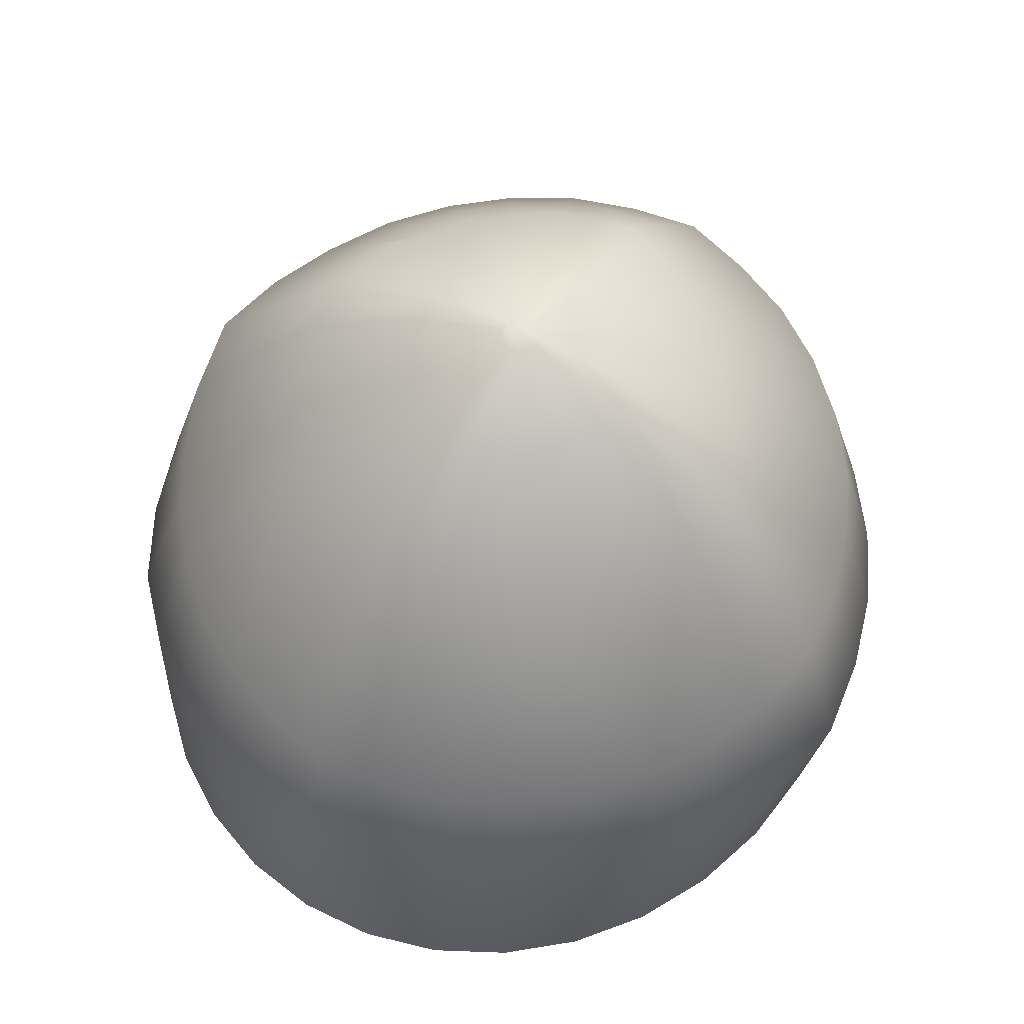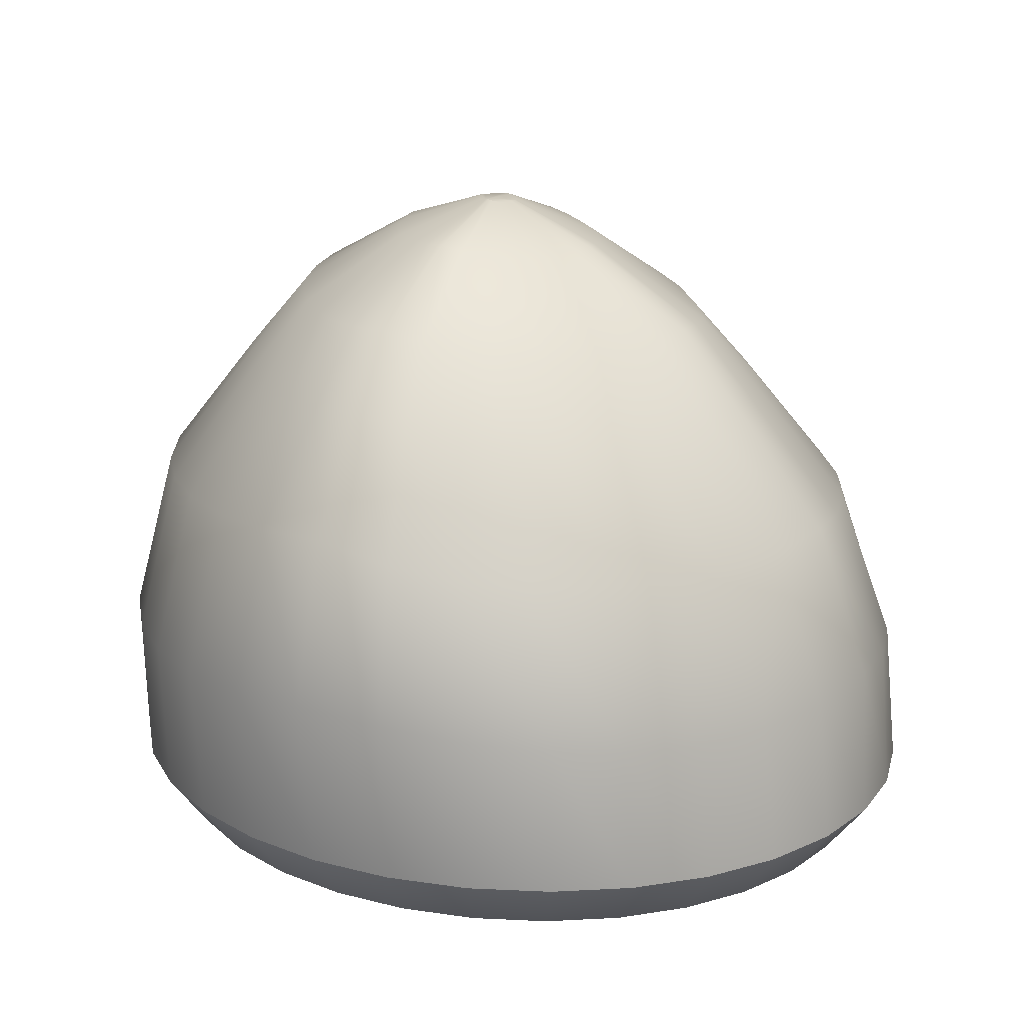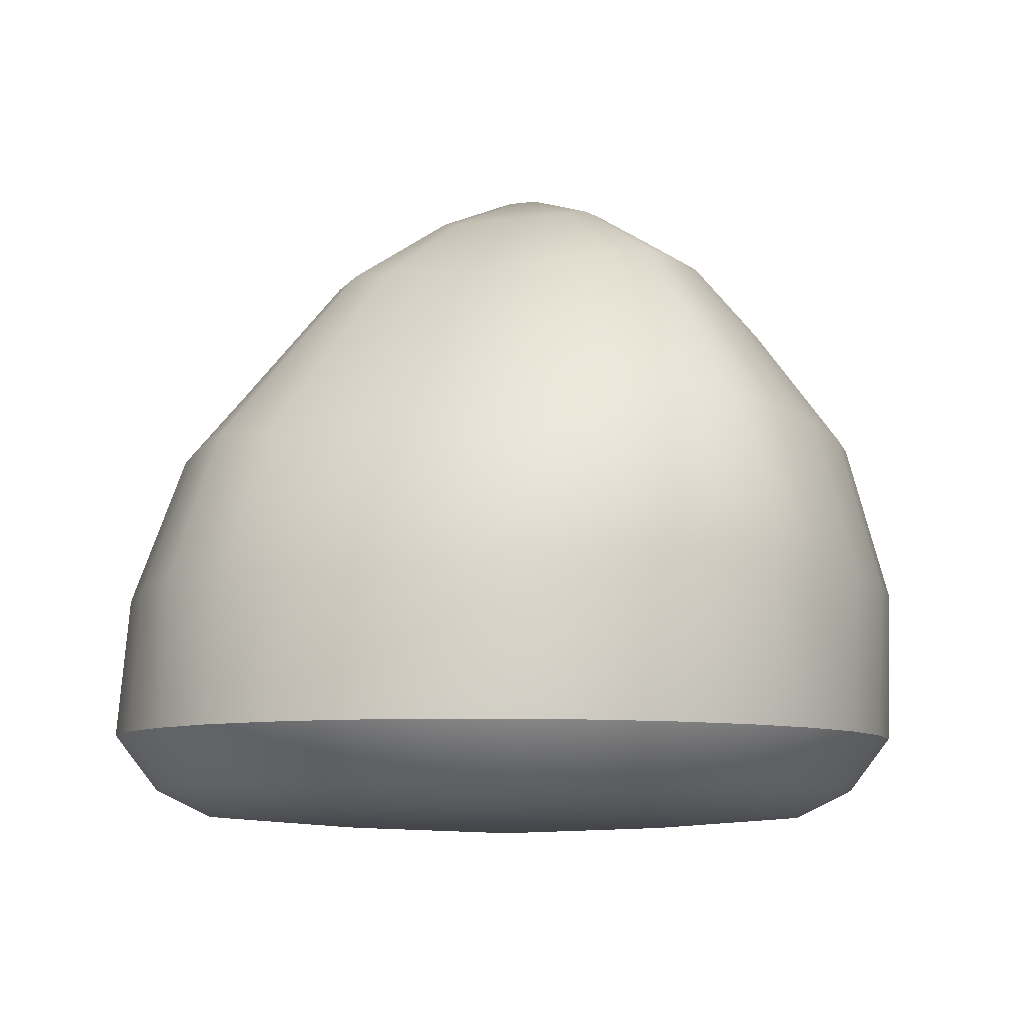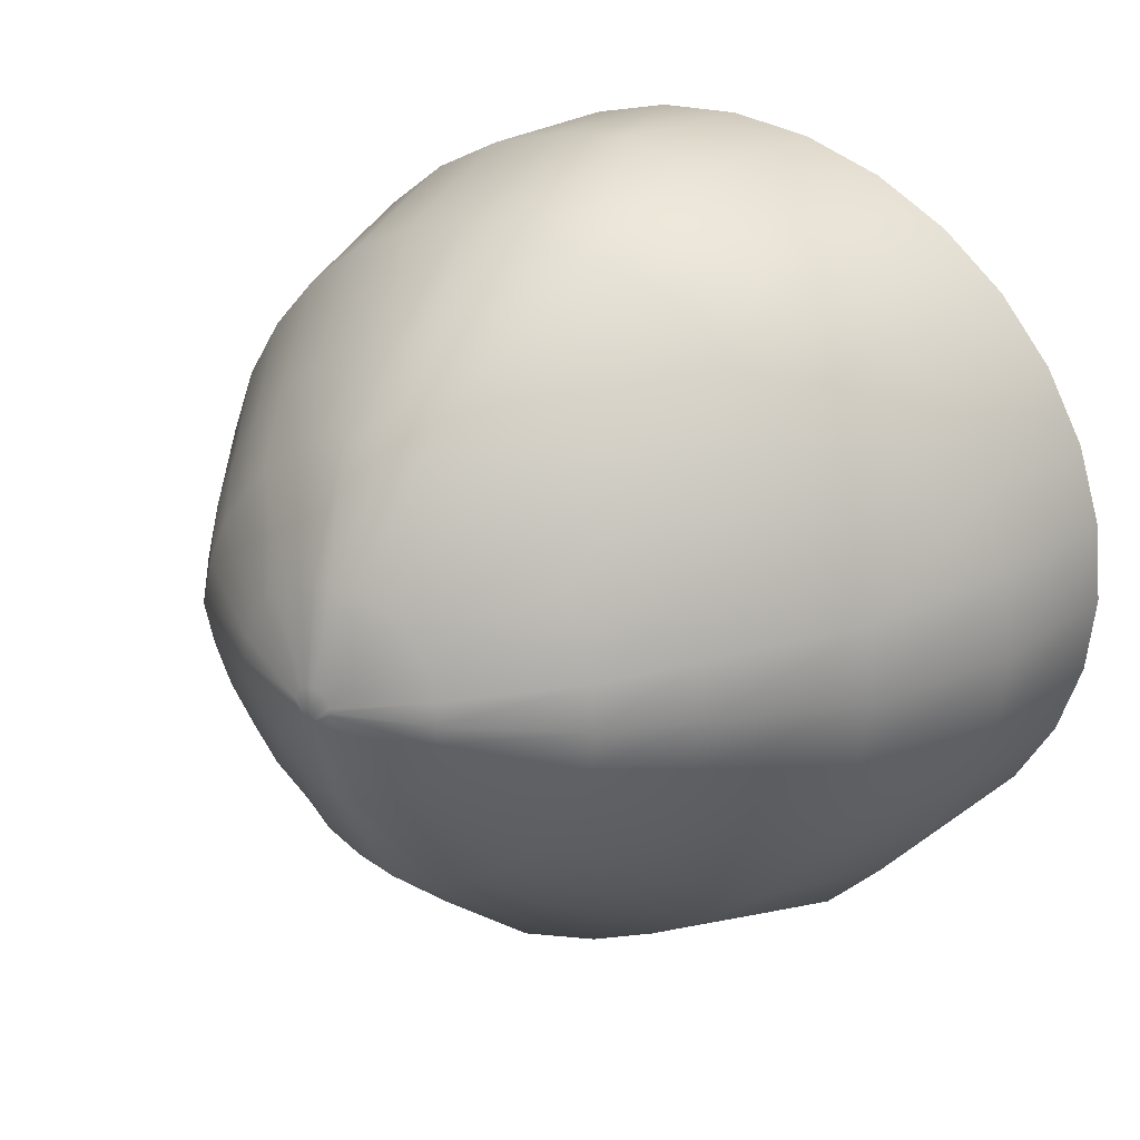
<metadata>
{"format":"obj","ext":"obj","renderer":"f3d","projection":"perspective","resolution":1024,"background":"white","views":[{"elev":62.7,"azim":-57.8,"up":"+Y"},{"elev":19.2,"azim":-148.6,"up":"+Y"},{"elev":-8.3,"azim":-36.8,"up":"+Y"},{"elev":26.7,"azim":-142.6,"up":"+Z"}]}
</metadata>
<code>
o slime_Sphere
v 0.03165 1.523 -0.04164
v 0.02497 1.315 -0.4833
v 0.01245 1.165 -0.6182
v -0.02173 0.9417 -0.8041
v -0.02168 0.5978 -0.8982
v 0.03981 1.522 -0.04068
v 0.1169 1.31 -0.4698
v 0.1248 1.16 -0.598
v 0.1456 0.9274 -0.7768
v 0.1647 0.5817 -0.8652
v 0.1586 0.2167 -0.8366
v 0.1405 0.0986 -0.7529
v 0.1163 0.03914 -0.6403
v 0.05298 0.01607 -0.3465
v 0.04752 1.521 -0.03817
v 0.2001 1.308 -0.4388
v 0.2267 1.162 -0.5564
v 0.3023 0.9157 -0.7221
v 0.3404 0.5624 -0.807
v 0.3319 0.2167 -0.788
v 0.2965 0.0986 -0.7092
v 0.2489 0.03914 -0.6031
v 0.1248 0.01607 -0.3264
v 0.05452 1.521 -0.03428
v 0.2588 1.305 -0.3917
v 0.3367 1.159 -0.4951
v 0.446 0.9114 -0.6462
v 0.4997 0.5526 -0.7204
v 0.4916 0.2167 -0.7092
v 0.4403 0.0986 -0.6383
v 0.3712 0.03914 -0.5428
v 0.1909 0.01607 -0.2938
v 0.06051 1.521 -0.0291
v 0.3363 1.31 -0.3304
v 0.4327 1.156 -0.4195
v 0.5711 0.9076 -0.5472
v 0.6383 0.5469 -0.6093
v 0.6316 0.2167 -0.6031
v 0.5663 0.0986 -0.5428
v 0.4783 0.03914 -0.4616
v 0.2489 0.01607 -0.2498
v 0.06522 1.521 -0.02283
v 0.3992 1.309 -0.2596
v 0.5126 1.155 -0.3295
v 0.6752 0.9064 -0.4299
v 0.7543 0.5469 -0.4787
v 0.7465 0.2167 -0.4739
v 0.6697 0.0986 -0.4265
v 0.5663 0.03914 -0.3627
v 0.2965 0.01607 -0.1963
v 0.0694 1.522 -0.01568
v 0.4495 1.316 -0.1801
v 0.574 1.156 -0.2277
v 0.7556 0.908 -0.2972
v 0.8454 0.5526 -0.3316
v 0.8319 0.2167 -0.3264
v 0.7465 0.0986 -0.2938
v 0.6316 0.03914 -0.2498
v 0.3319 0.01607 -0.1352
v 0.07205 1.522 -0.007918
v 0.4825 1.323 -0.09246
v 0.6177 1.164 -0.1173
v 0.8079 0.9101 -0.1523
v 0.9062 0.5624 -0.1704
v 0.8844 0.2167 -0.1664
v 0.7938 0.0986 -0.1497
v 0.6718 0.03914 -0.1273
v 0.3537 0.01607 -0.06891
v 0.07311 1.524 0.000181
v 0.4968 1.334 0.000148
v 0.638 1.172 7.2e-05
v 0.8348 0.9188 6.5e-05
v 0.9338 0.5817 1.8e-05
v 0.9022 0.2167 1.8e-05
v 0.8098 0.0986 1.8e-05
v 0.6854 0.03914 1.8e-05
v 0.361 0.01607 1.8e-05
v 0.07205 1.522 0.00828
v 0.4823 1.322 0.09273
v 0.6169 1.159 0.1174
v 0.8059 0.9021 0.152
v 0.9062 0.5624 0.1704
v 0.8844 0.2167 0.1664
v 0.7938 0.0986 0.1498
v 0.6718 0.03914 0.1274
v 0.3537 0.01607 0.06895
v 0.0694 1.522 0.01604
v 0.4492 1.311 0.1802
v 0.5731 1.148 0.2275
v 0.7534 0.8968 0.2965
v 0.8454 0.5526 0.3316
v 0.8319 0.2167 0.3264
v 0.7465 0.0986 0.2938
v 0.6316 0.03914 0.2498
v 0.3319 0.01607 0.1352
v 0.06522 1.521 0.02319
v 0.3987 1.3 0.2596
v 0.5116 1.145 0.3291
v 0.673 0.893 0.4286
v 0.7543 0.5469 0.4787
v 0.7465 0.2167 0.4739
v 0.6697 0.0986 0.4265
v 0.5663 0.03914 0.3627
v 0.2965 0.01607 0.1963
v 0.06051 1.521 0.02947
v 0.3358 1.3 0.3303
v 0.4318 1.145 0.4188
v 0.5691 0.893 0.5455
v 0.6383 0.5469 0.6093
v 0.6316 0.2167 0.6032
v 0.5663 0.0986 0.5428
v 0.4783 0.03914 0.4616
v 0.2489 0.01607 0.2498
v 0.05452 1.521 0.03464
v 0.2585 1.295 0.3915
v 0.336 1.148 0.4943
v 0.4444 0.8968 0.6441
v 0.4997 0.5526 0.7204
v 0.4916 0.2167 0.7092
v 0.4403 0.0986 0.6383
v 0.3712 0.03914 0.5428
v 0.1909 0.01607 0.2938
v -0.02168 0.001931 1.8e-05
v 0.04752 1.521 0.03854
v 0.1998 1.299 0.4386
v 0.2264 1.153 0.5555
v 0.3012 0.9021 0.7198
v 0.3404 0.5624 0.807
v 0.3319 0.2167 0.7881
v 0.2965 0.0986 0.7092
v 0.2489 0.03914 0.6032
v 0.1248 0.01607 0.3264
v 0.03981 1.522 0.04104
v 0.1168 1.305 0.4697
v 0.1238 1.152 0.5972
v 0.1452 0.9158 0.7745
v 0.1647 0.5817 0.8652
v 0.1586 0.2167 0.8366
v 0.1405 0.0986 0.7529
v 0.1163 0.03914 0.6403
v 0.05298 0.01607 0.3465
v 0.03165 1.523 0.042
v 0.02499 1.313 0.4835
v 0.01213 1.159 0.6176
v -0.0217 0.9333 0.8022
v -0.02168 0.5978 0.8983
v -0.02168 0.2167 0.853
v -0.02168 0.0986 0.7677
v -0.02168 0.03914 0.6529
v -0.02168 0.01607 0.3533
v 0.02346 1.521 0.04104
v -0.0684 1.295 0.4697
v -0.1063 1.139 0.5972
v -0.1779 0.9025 0.7745
v -0.2081 0.5817 0.8652
v -0.2019 0.2167 0.8366
v -0.1839 0.0986 0.7529
v -0.1596 0.03914 0.6403
v -0.09634 0.01607 0.3465
v 0.01564 1.519 0.03854
v -0.1572 1.279 0.4386
v -0.2184 1.121 0.5555
v -0.3116 0.8781 0.7198
v -0.3837 0.5624 0.807
v -0.3752 0.2167 0.7881
v -0.3399 0.0986 0.7092
v -0.2923 0.03914 0.6032
v -0.1681 0.01607 0.3264
v 0.008463 1.518 0.03464
v -0.2377 1.264 0.3915
v -0.3183 1.106 0.4943
v -0.4425 0.8653 0.6441
v -0.54 0.5471 0.7204
v -0.535 0.2167 0.7092
v -0.4836 0.0986 0.6383
v -0.4145 0.03914 0.5428
v -0.2343 0.01607 0.2938
v 0.002207 1.518 0.02947
v -0.3067 1.25 0.3303
v -0.4068 1.098 0.4188
v -0.5577 0.8555 0.5455
v -0.651 0.5263 0.6093
v -0.675 0.2167 0.6032
v -0.6096 0.0986 0.5428
v -0.5217 0.03914 0.4616
v -0.2923 0.01607 0.2498
v -0.002867 1.518 0.02319
v -0.3646 1.247 0.2596
v -0.4799 1.094 0.3291
v -0.6535 0.8502 0.4286
v -0.7545 0.518 0.4787
v -0.7899 0.2167 0.4739
v -0.713 0.0986 0.4265
v -0.6096 0.03914 0.3627
v -0.3399 0.01607 0.1963
v -0.006551 1.517 0.01604
v -0.4103 1.254 0.1802
v -0.5353 1.093 0.2275
v -0.7268 0.8493 0.2965
v -0.8418 0.5216 0.3316
v -0.8752 0.2167 0.3264
v -0.7899 0.0986 0.2938
v -0.675 0.03914 0.2498
v -0.3752 0.01607 0.1352
v -0.009128 1.518 0.00828
v -0.4389 1.262 0.09273
v -0.5734 1.099 0.1174
v -0.7775 0.8536 0.152
v -0.8998 0.5295 0.1704
v -0.9278 0.2167 0.1664
v -0.8372 0.0986 0.1498
v -0.7152 0.03914 0.1274
v -0.397 0.01607 0.06895
v -0.01016 1.519 0.000181
v -0.4534 1.274 0.000148
v -0.5941 1.111 6.5e-05
v -0.8052 0.8673 4.5e-05
v -0.927 0.5486 1.8e-05
v -0.9456 0.2167 1.8e-05
v -0.8531 0.0986 1.8e-05
v -0.7288 0.03914 1.8e-05
v -0.4044 0.01607 1.8e-05
v -0.009128 1.518 -0.007918
v -0.4389 1.262 -0.09243
v -0.5734 1.099 -0.1172
v -0.7775 0.8536 -0.1519
v -0.8998 0.5295 -0.1704
v -0.9278 0.2167 -0.1664
v -0.8372 0.0986 -0.1497
v -0.7152 0.03914 -0.1273
v -0.397 0.01607 -0.06891
v -0.006551 1.517 -0.01568
v -0.4103 1.254 -0.18
v -0.5353 1.093 -0.2274
v -0.7268 0.8493 -0.2964
v -0.8418 0.5216 -0.3316
v -0.8752 0.2167 -0.3264
v -0.7899 0.0986 -0.2938
v -0.675 0.03914 -0.2498
v -0.3752 0.01607 -0.1352
v -0.002867 1.518 -0.02283
v -0.3646 1.247 -0.2593
v -0.4799 1.094 -0.3289
v -0.6535 0.8503 -0.4285
v -0.7545 0.518 -0.4787
v -0.7899 0.2167 -0.4739
v -0.713 0.0986 -0.4265
v -0.6096 0.03914 -0.3627
v -0.3399 0.01607 -0.1963
v 0.002207 1.518 -0.0291
v -0.3067 1.251 -0.33
v -0.4068 1.098 -0.4187
v -0.5577 0.8555 -0.5454
v -0.651 0.5263 -0.6093
v -0.675 0.2167 -0.6031
v -0.6096 0.0986 -0.5428
v -0.5217 0.03914 -0.4616
v -0.2923 0.01607 -0.2498
v 0.008463 1.518 -0.03428
v -0.2377 1.264 -0.3912
v -0.3183 1.106 -0.4942
v -0.4425 0.8654 -0.644
v -0.5401 0.5471 -0.7204
v -0.535 0.2167 -0.7092
v -0.4836 0.0986 -0.6383
v -0.4145 0.03914 -0.5428
v -0.2343 0.01607 -0.2938
v 0.01564 1.519 -0.03817
v -0.1572 1.279 -0.4383
v -0.2184 1.121 -0.5554
v -0.3116 0.8781 -0.7197
v -0.3837 0.5624 -0.807
v -0.3752 0.2167 -0.788
v -0.3399 0.0986 -0.7092
v -0.2923 0.03914 -0.6031
v -0.1681 0.01607 -0.3264
v 0.02346 1.521 -0.04068
v -0.0684 1.295 -0.4694
v -0.1063 1.14 -0.5972
v -0.1779 0.9043 -0.7753
v -0.2081 0.5817 -0.8652
v -0.2019 0.2167 -0.8366
v -0.1839 0.0986 -0.7529
v -0.1596 0.03914 -0.6403
v -0.09634 0.01607 -0.3465
v -0.02168 0.2167 -0.853
v -0.02168 0.0986 -0.7676
v -0.02168 0.03914 -0.6528
v -0.02168 0.01607 -0.3533
v 0.03137 1.456 -0.2375
v 0.07738 1.451 -0.2317
v 0.1204 1.446 -0.2172
v 0.1572 1.445 -0.1948
v 0.1923 1.447 -0.1652
v 0.2203 1.449 -0.1297
v 0.2443 1.45 -0.08954
v 0.2597 1.454 -0.04571
v 0.266 1.461 0.000176
v 0.2596 1.454 0.04606
v 0.2442 1.45 0.08987
v 0.2202 1.447 0.1301
v 0.1923 1.445 0.1655
v 0.1571 1.444 0.1951
v 0.1204 1.445 0.2175
v 0.07737 1.45 0.232
v 0.03137 1.455 0.2378
v -0.01499 1.446 0.232
v -0.05922 1.436 0.2175
v -0.09969 1.43 0.1951
v -0.1348 1.426 0.1655
v -0.1635 1.424 0.1301
v -0.1849 1.425 0.08987
v -0.1994 1.429 0.04606
v -0.2056 1.436 0.000176
v -0.1994 1.429 -0.04571
v -0.1849 1.425 -0.08952
v -0.1635 1.424 -0.1297
v -0.1348 1.426 -0.1651
v -0.09969 1.43 -0.1947
v -0.05922 1.436 -0.2171
v -0.01499 1.446 -0.2317
f 11 10 19 20
f 291 6 15 292
f 287 286 11 12
f 8 7 16 17
f 288 287 12 13
f 14 13 22 23
f 4 3 8 9
f 9 18 19 10
f 123 23 32
f 19 18 27 28
f 20 19 28 29
f 292 15 24 293
f 12 11 20 21
f 17 16 25 26
f 13 12 21 22
f 23 22 31 32
f 9 8 17 18
f 26 25 34 35
f 22 21 30 31
f 32 31 40 41
f 18 17 26 27
f 27 36 37 28
f 32 41 123
f 29 28 37 38
f 293 24 33 294
f 21 20 29 30
f 37 36 45 46
f 123 41 50
f 38 37 46 47
f 294 33 42 295
f 30 29 38 39
f 34 43 44 35
f 31 30 39 40
f 41 40 49 50
f 27 26 35 36
f 40 39 48 49
f 44 43 52 53
f 50 49 58 59
f 36 35 44 45
f 46 45 54 55
f 50 59 123
f 47 46 55 56
f 295 42 51 296
f 39 38 47 48
f 123 59 68
f 56 55 64 65
f 296 51 60 297
f 48 47 56 57
f 53 52 61 62
f 49 48 57 58
f 59 58 67 68
f 45 44 53 54
f 55 54 63 64
f 68 67 76 77
f 54 53 62 63
f 64 63 72 73
f 123 68 77
f 64 73 74 65
f 297 60 69 298
f 57 56 65 66
f 62 61 70 71
f 58 57 66 67
f 298 69 78 299
f 74 73 82 83
f 66 65 74 75
f 71 70 79 80
f 67 66 75 76
f 76 85 86 77
f 63 62 71 72
f 73 72 81 82
f 123 77 86
f 72 71 80 81
f 86 85 94 95
f 82 81 90 91
f 123 86 95
f 82 91 92 83
f 299 300 88 79
f 75 74 83 84
f 80 79 88 89
f 76 75 84 85
f 92 91 100 101
f 300 87 96 301
f 84 83 92 93
f 89 88 97 98
f 85 84 93 94
f 94 103 104 95
f 81 80 89 90
f 91 90 99 100
f 123 95 104
f 104 103 112 113
f 100 99 108 109
f 123 104 113
f 101 100 109 110
f 301 302 106 97
f 93 92 101 102
f 98 97 106 107
f 94 93 102 103
f 90 89 98 99
f 302 105 114 303
f 102 101 110 111
f 107 106 115 116
f 103 102 111 112
f 113 112 121 122
f 99 98 107 108
f 109 108 117 118
f 123 113 122
f 110 109 118 119
f 118 117 127 128
f 123 122 132
f 119 118 128 129
f 303 114 124 304
f 111 110 119 120
f 116 115 125 126
f 112 111 120 121
f 122 121 131 132
f 108 107 116 117
f 120 119 129 130
f 126 125 134 135
f 121 120 130 131
f 132 131 140 141
f 117 116 126 127
f 127 136 137 128
f 123 132 141
f 129 128 137 138
f 304 124 133 305
f 123 141 150
f 137 136 145 146
f 138 137 146 147
f 305 133 142 306
f 130 129 138 139
f 134 143 144 135
f 131 130 139 140
f 141 140 149 150
f 127 126 135 136
f 140 139 148 149
f 144 143 152 153
f 150 149 158 159
f 136 135 144 145
f 146 145 154 155
f 150 159 123
f 147 146 155 156
f 306 142 151 307
f 139 138 147 148
f 123 159 168
f 156 155 164 165
f 307 151 160 308
f 148 147 156 157
f 152 161 162 153
f 149 148 157 158
f 159 158 167 168
f 145 144 153 154
f 155 154 163 164
f 162 161 170 171
f 168 167 176 177
f 154 153 162 163
f 164 163 172 173
f 123 168 177
f 165 164 173 174
f 308 160 169 309
f 157 156 165 166
f 158 157 166 167
f 174 173 182 183
f 309 169 178 310
f 166 165 174 175
f 171 170 179 180
f 167 166 175 176
f 177 176 185 186
f 163 162 171 172
f 173 172 181 182
f 123 177 186
f 186 185 194 195
f 172 171 180 181
f 182 181 190 191
f 123 186 195
f 182 191 192 183
f 310 178 187 311
f 175 174 183 184
f 180 179 188 189
f 176 175 184 185
f 311 187 196 312
f 192 191 200 201
f 184 183 192 193
f 189 188 197 198
f 185 184 193 194
f 194 203 204 195
f 181 180 189 190
f 191 190 199 200
f 123 195 204
f 190 189 198 199
f 204 203 212 213
f 200 199 208 209
f 123 204 213
f 200 209 210 201
f 312 313 206 197
f 193 192 201 202
f 198 197 206 207
f 194 193 202 203
f 210 209 218 219
f 313 205 214 314
f 202 201 210 211
f 207 206 215 216
f 203 202 211 212
f 212 221 222 213
f 199 198 207 208
f 209 208 217 218
f 123 213 222
f 222 221 230 231
f 218 217 226 227
f 123 222 231
f 219 218 227 228
f 314 214 223 315
f 211 210 219 220
f 216 215 224 225
f 212 211 220 221
f 208 207 216 217
f 220 219 228 229
f 225 224 233 234
f 221 220 229 230
f 231 230 239 240
f 217 216 225 226
f 226 235 236 227
f 123 231 240
f 228 227 236 237
f 315 223 232 316
f 123 240 249
f 236 235 244 245
f 237 236 245 246
f 316 232 241 317
f 229 228 237 238
f 234 233 242 243
f 230 229 238 239
f 240 239 248 249
f 226 225 234 235
f 243 242 251 252
f 239 238 247 248
f 249 248 257 258
f 235 234 243 244
f 244 253 254 245
f 249 258 123
f 246 245 254 255
f 317 241 250 318
f 238 237 246 247
f 254 253 262 263
f 123 258 267
f 255 254 263 264
f 318 250 259 319
f 247 246 255 256
f 251 260 261 252
f 248 247 256 257
f 258 257 266 267
f 244 243 252 253
f 257 256 265 266
f 261 260 269 270
f 267 266 275 276
f 253 252 261 262
f 263 262 271 272
f 267 276 123
f 264 263 272 273
f 319 259 268 320
f 256 255 264 265
f 123 276 285
f 273 272 281 282
f 320 268 277 321
f 265 264 273 274
f 269 278 279 270
f 266 265 274 275
f 276 275 284 285
f 262 261 270 271
f 272 271 280 281
f 279 278 2 3
f 285 284 288 289
f 271 270 279 280
f 281 280 4 5
f 123 285 289
f 282 281 5 286
f 321 277 1 290
f 274 273 282 283
f 275 274 283 284
f 5 4 9 10
f 283 282 286 287
f 290 1 6 291
f 284 283 287 288
f 123 14 23
f 280 279 3 4
f 289 14 123
f 286 5 10 11
f 3 2 7 8
f 289 288 13 14
f 2 290 291 7
f 278 321 290 2
f 269 320 321 278
f 260 319 320 269
f 251 318 319 260
f 242 317 318 251
f 233 316 317 242
f 224 315 316 233
f 215 314 315 224
f 206 313 314 215
f 196 205 313 312
f 188 311 312 197
f 179 310 311 188
f 170 309 310 179
f 161 308 309 170
f 152 307 308 161
f 143 306 307 152
f 134 305 306 143
f 125 304 305 134
f 115 303 304 125
f 106 302 303 115
f 96 105 302 301
f 88 300 301 97
f 78 87 300 299
f 70 298 299 79
f 61 297 298 70
f 52 296 297 61
f 43 295 296 52
f 34 294 295 43
f 25 293 294 34
f 16 292 293 25
f 7 291 292 16
f 6 1 277 268 259 250 241 232 223 214 205 196 187 178 169 160 151 142 133 124 114 105 96 87 78 69 60 51 42 33 24 15

</code>
